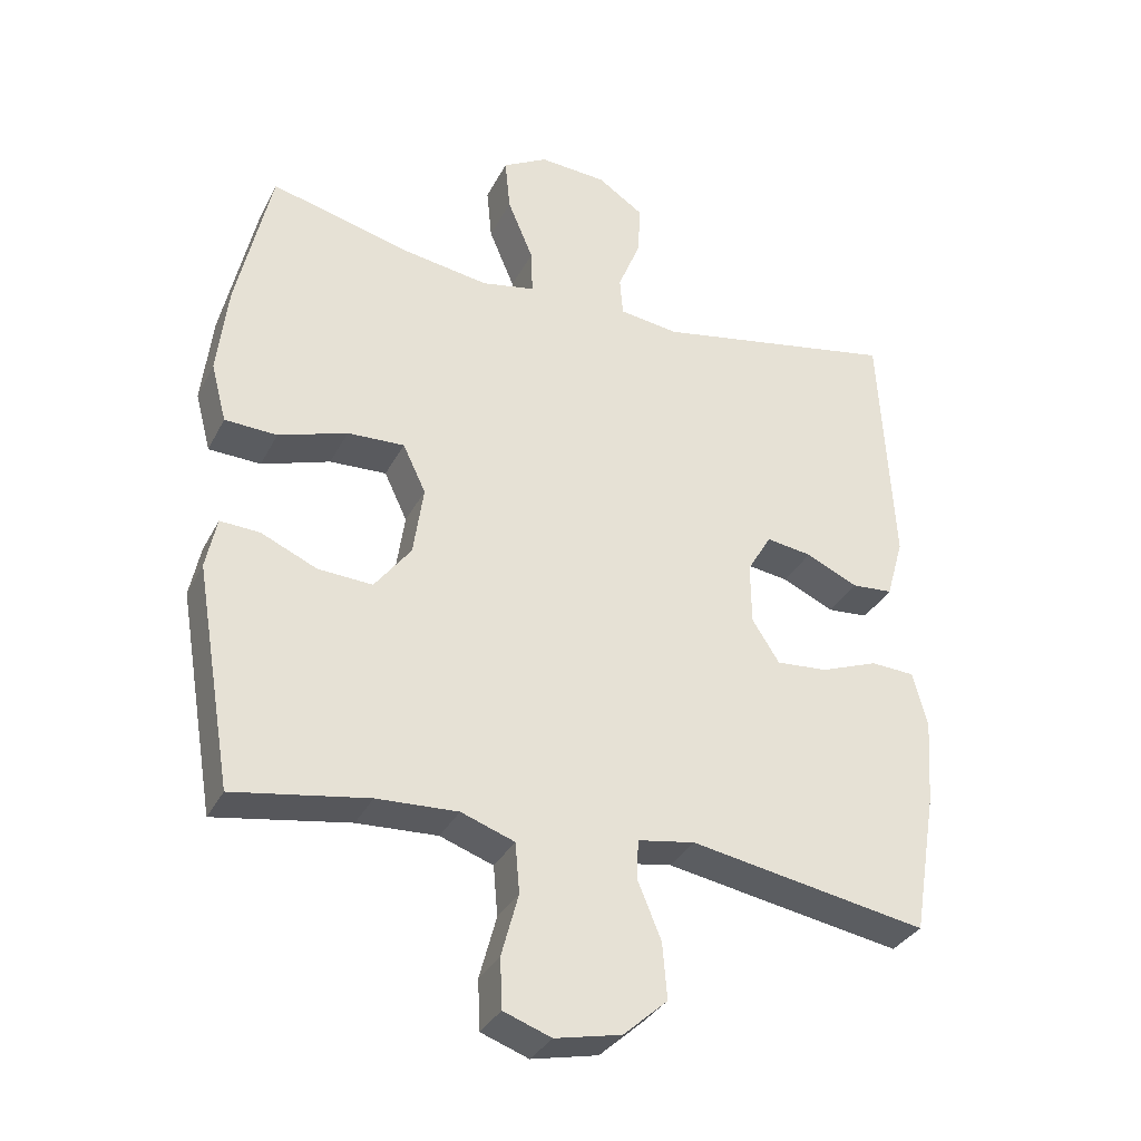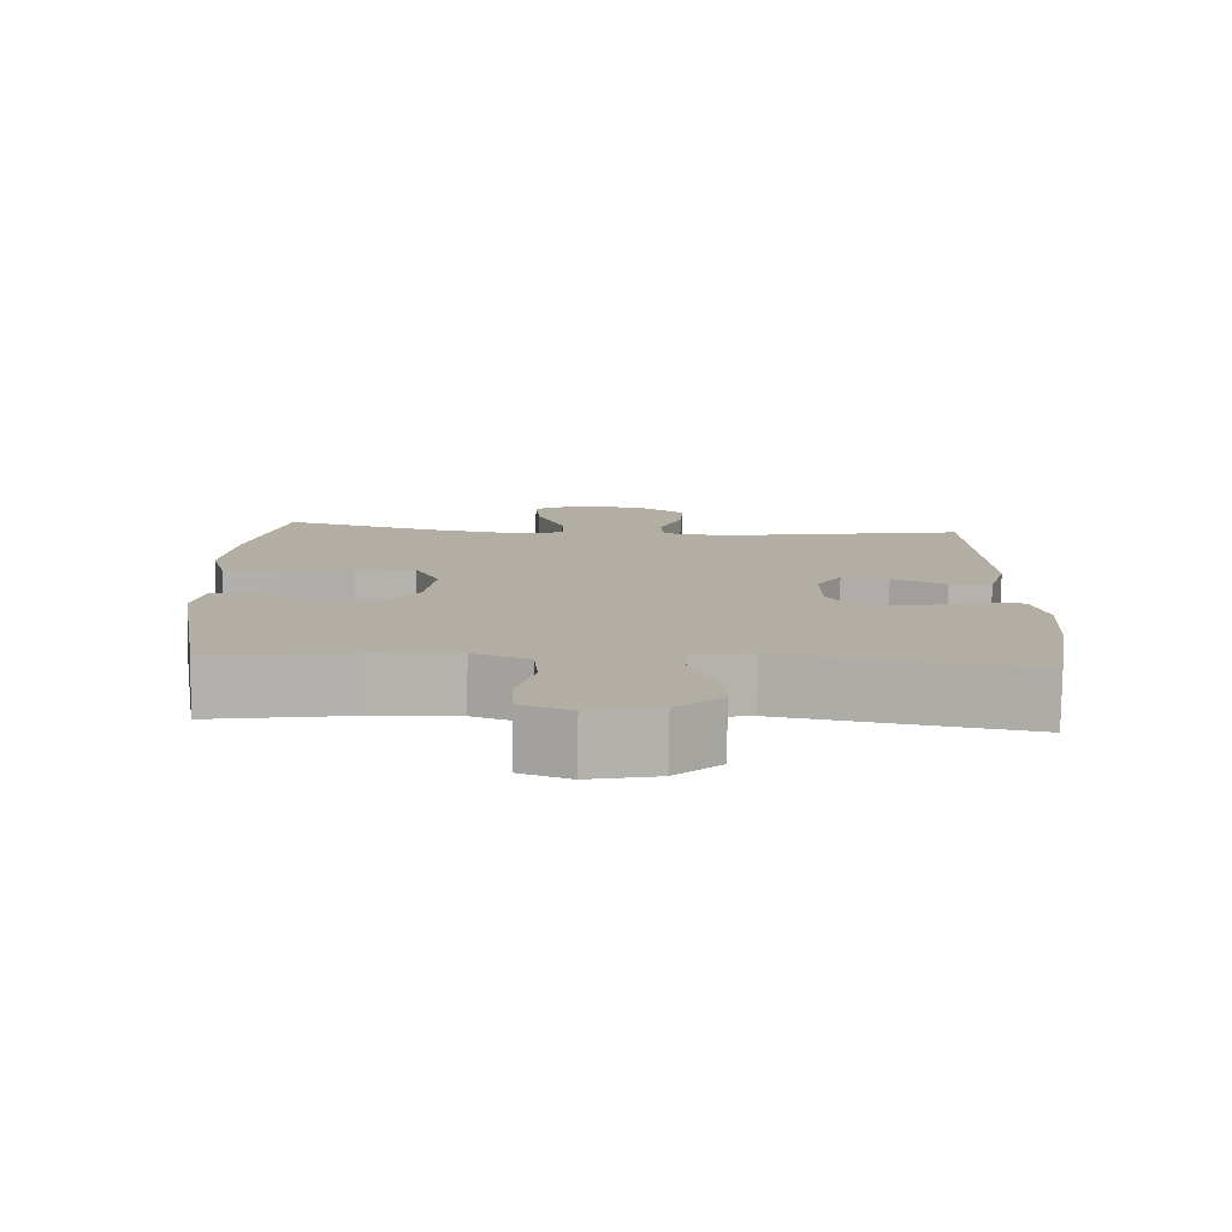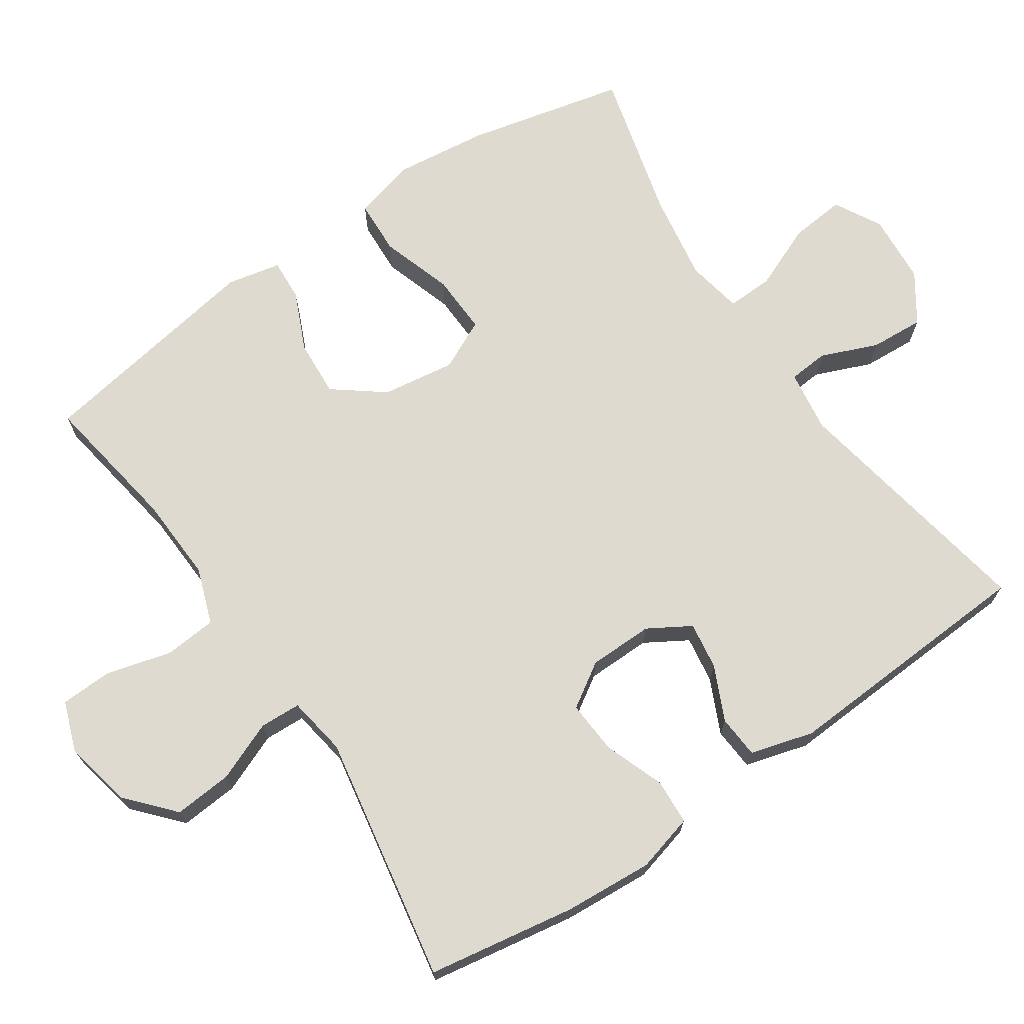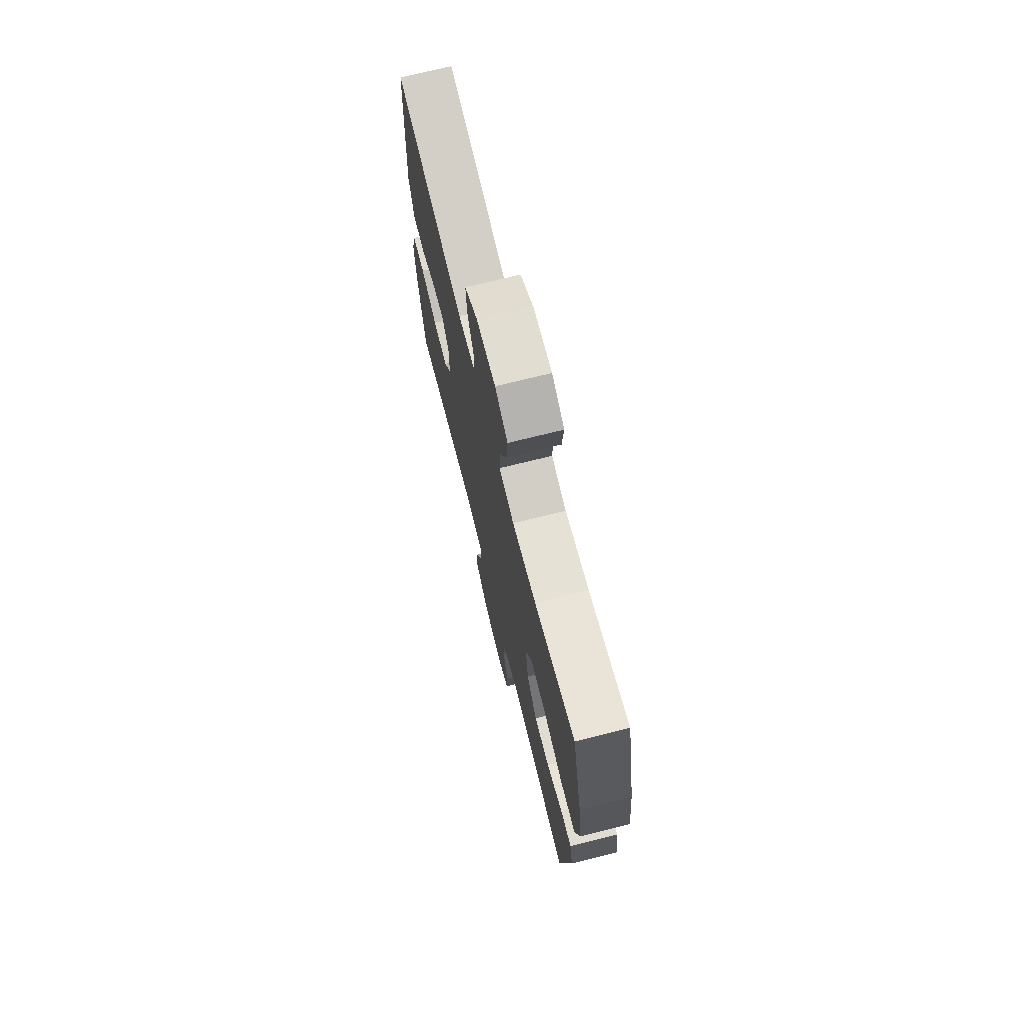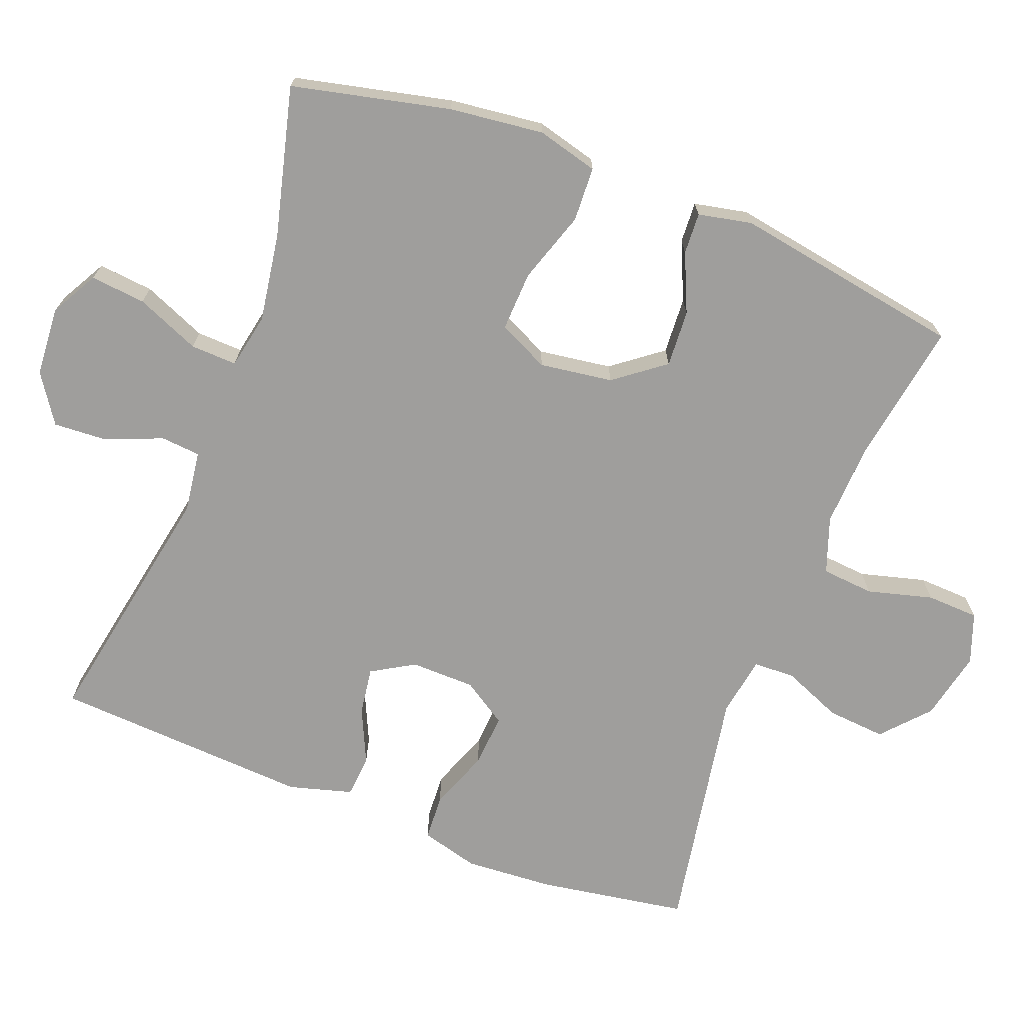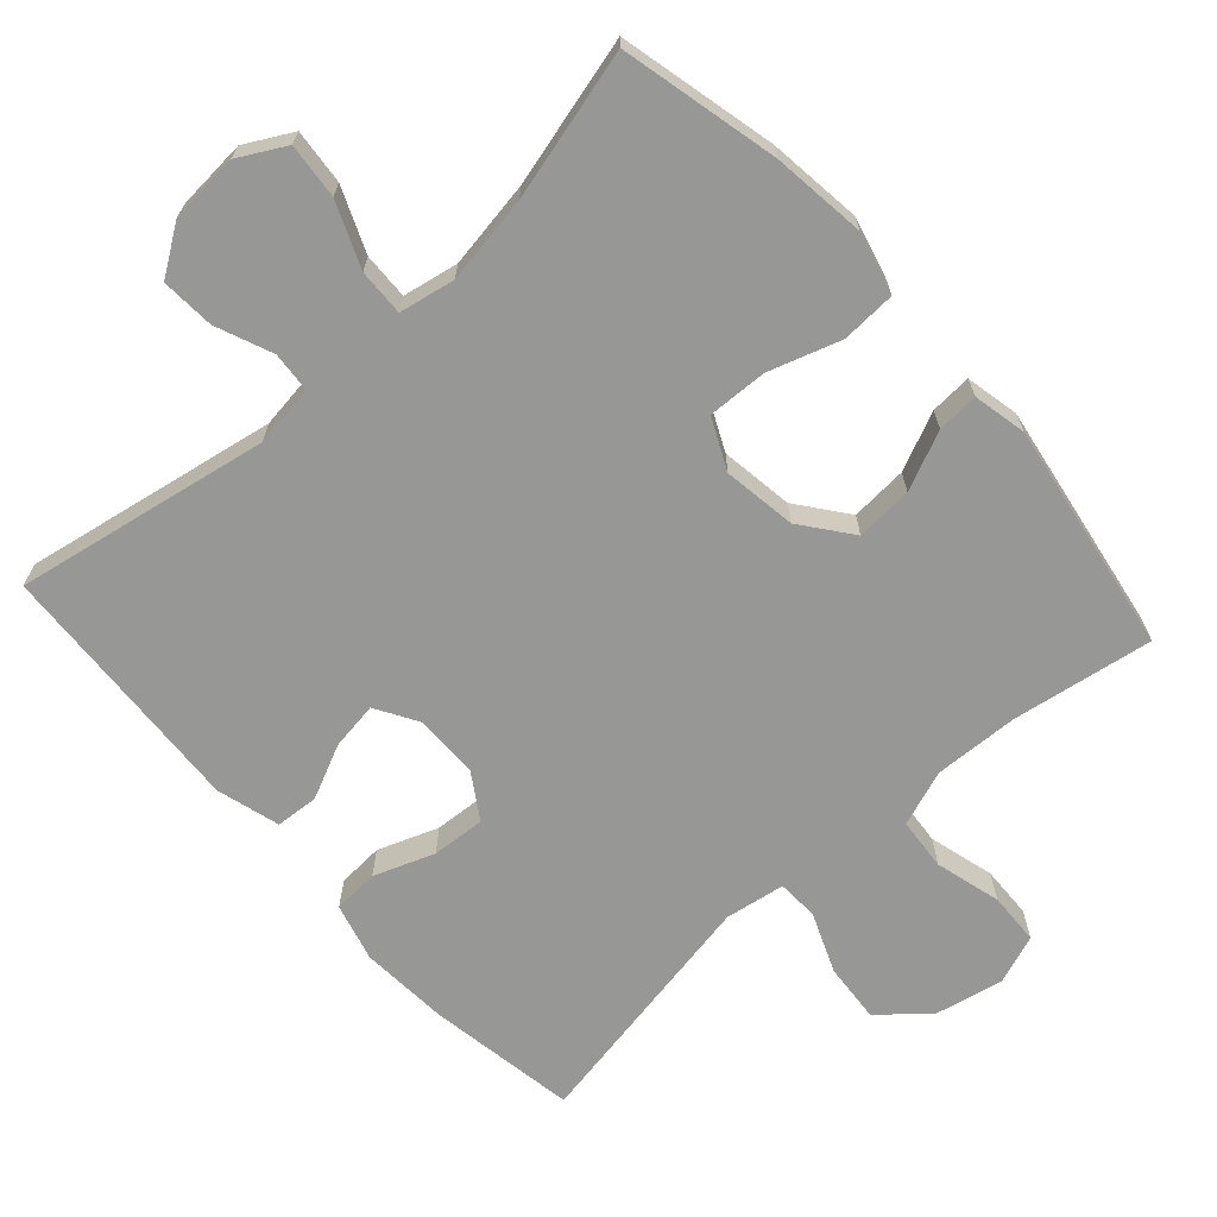
<metadata>
{"format":"obj","ext":"obj","renderer":"f3d","projection":"perspective","resolution":1024,"background":"white","views":[{"elev":-33.0,"azim":156.3,"up":"+Z"},{"elev":-79.2,"azim":179.1,"up":"+Z"},{"elev":70.7,"azim":-124.1,"up":"+Y"},{"elev":72.1,"azim":76.0,"up":"+Z"},{"elev":-70.9,"azim":68.8,"up":"+Y"},{"elev":-68.1,"azim":42.0,"up":"+Y"}]}
</metadata>
<code>
o path950
v -0.161 0.0375 -0.4292
v -0.07734 0.0375 -0.4428
v -0.07486 0.0375 -0.5005
v -0.1092 0.0375 -0.5838
v -0.1159 0.0375 -0.666
v -0.05141 0.0375 -0.7235
v 0.0455 0.0375 -0.7443
v 0.1153 0.0375 -0.7189
v 0.1183 0.0375 -0.646
v 0.09355 0.0375 -0.5545
v 0.09988 0.0375 -0.4813
v 0.178 0.0375 -0.4534
v 0.2966 0.0375 -0.4588
v 0.494 0.0375 -0.4911
v 0.5481 0.0375 -0.1681
v 0.5323 0.0375 -0.09309
v 0.4742 0.0375 -0.09637
v 0.3922 0.0375 -0.1328
v 0.3127 0.0375 -0.1377
v 0.2591 0.0375 -0.06786
v 0.2442 0.0375 0.03427
v 0.2778 0.0375 0.1048
v 0.3612 0.0375 0.1015
v 0.4617 0.0375 0.06857
v 0.5382 0.0375 0.07214
v 0.5606 0.0375 0.1578
v 0.5448 0.0375 0.2898
v 0.494 0.0375 0.5108
v 0.2855 0.0375 0.4571
v 0.1621 0.0375 0.4373
v 0.08445 0.0375 0.4523
v 0.0868 0.0375 0.5175
v 0.1242 0.0375 0.6068
v 0.1318 0.0375 0.6841
v 0.06609 0.0375 0.7202
v -0.0316 0.0375 0.713
v -0.09879 0.0375 0.6677
v -0.09425 0.0375 0.593
v -0.06177 0.0375 0.5135
v -0.06642 0.0375 0.4578
v -0.1531 0.0375 0.4457
v -0.5077 0.0375 0.5108
v -0.5279 0.0375 0.1489
v -0.5028 0.0375 0.06045
v -0.4431 0.0375 0.05595
v -0.3672 0.0375 0.09099
v -0.3008 0.0375 0.1008
v -0.2654 0.0375 0.0414
v -0.2667 0.0375 -0.04887
v -0.3064 0.0375 -0.1109
v -0.3808 0.0375 -0.1056
v -0.4651 0.0375 -0.07419
v -0.529 0.0375 -0.0778
v -0.5506 0.0375 -0.1587
v -0.5421 0.0375 -0.283
v -0.5077 0.0375 -0.4911
v -0.161 -0.0375 -0.4292
v -0.07734 -0.0375 -0.4428
v -0.07486 -0.0375 -0.5005
v -0.1092 -0.0375 -0.5838
v -0.1159 -0.0375 -0.666
v -0.05141 -0.0375 -0.7235
v 0.0455 -0.0375 -0.7443
v 0.1153 -0.0375 -0.7189
v 0.1183 -0.0375 -0.646
v 0.09355 -0.0375 -0.5545
v 0.09988 -0.0375 -0.4813
v 0.178 -0.0375 -0.4534
v 0.2966 -0.0375 -0.4588
v 0.494 -0.0375 -0.4911
v 0.5481 -0.0375 -0.1681
v 0.5323 -0.0375 -0.09309
v 0.4742 -0.0375 -0.09637
v 0.3922 -0.0375 -0.1328
v 0.3127 -0.0375 -0.1377
v 0.2591 -0.0375 -0.06786
v 0.2442 -0.0375 0.03427
v 0.2778 -0.0375 0.1048
v 0.3612 -0.0375 0.1015
v 0.4617 -0.0375 0.06857
v 0.5382 -0.0375 0.07214
v 0.5606 -0.0375 0.1578
v 0.5448 -0.0375 0.2898
v 0.494 -0.0375 0.5108
v 0.2855 -0.0375 0.4571
v 0.1621 -0.0375 0.4373
v 0.08445 -0.0375 0.4523
v 0.0868 -0.0375 0.5175
v 0.1242 -0.0375 0.6068
v 0.1318 -0.0375 0.6841
v 0.06609 -0.0375 0.7202
v -0.0316 -0.0375 0.713
v -0.09879 -0.0375 0.6677
v -0.09425 -0.0375 0.593
v -0.06177 -0.0375 0.5135
v -0.06642 -0.0375 0.4578
v -0.1531 -0.0375 0.4457
v -0.5077 -0.0375 0.5108
v -0.5279 -0.0375 0.1489
v -0.5028 -0.0375 0.06045
v -0.4431 -0.0375 0.05595
v -0.3672 -0.0375 0.09099
v -0.3008 -0.0375 0.1008
v -0.2654 -0.0375 0.0414
v -0.2667 -0.0375 -0.04887
v -0.3064 -0.0375 -0.1109
v -0.3808 -0.0375 -0.1056
v -0.4651 -0.0375 -0.07419
v -0.529 -0.0375 -0.0778
v -0.5506 -0.0375 -0.1587
v -0.5421 -0.0375 -0.283
v -0.5077 -0.0375 -0.4911
v 0.5382 0.0375 0.07214
v 0.5382 0.0375 0.07214
v 0.5606 0.0375 0.1578
v 0.5448 0.0375 0.2898
v 0.5481 0.0375 -0.1681
v 0.5323 0.0375 -0.09309
v 0.5323 0.0375 -0.09309
v 0.4617 0.0375 0.06857
v 0.4742 0.0375 -0.09637
v 0.494 0.0375 -0.4911
v 0.494 0.0375 -0.4911
v 0.494 0.0375 0.5108
v 0.494 0.0375 0.5108
v 0.3922 0.0375 -0.1328
v 0.3612 0.0375 0.1015
v 0.2966 0.0375 -0.4588
v 0.2855 0.0375 0.4571
v 0.3127 0.0375 -0.1377
v 0.2778 0.0375 0.1048
v 0.2778 0.0375 0.1048
v 0.2591 0.0375 -0.06786
v 0.178 0.0375 -0.4534
v 0.1621 0.0375 0.4373
v 0.2442 0.0375 0.03427
v 0.09988 0.0375 -0.4813
v 0.09988 0.0375 -0.4813
v 0.08445 0.0375 0.4523
v 0.08445 0.0375 0.4523
v 0.1242 0.0375 0.6068
v 0.1318 0.0375 0.6841
v 0.1318 0.0375 0.6841
v 0.06609 0.0375 0.7202
v 0.0868 0.0375 0.5175
v 0.1153 0.0375 -0.7189
v 0.1153 0.0375 -0.7189
v 0.1183 0.0375 -0.646
v 0.09355 0.0375 -0.5545
v 0.0455 0.0375 -0.7443
v -0.0316 0.0375 0.713
v -0.05141 0.0375 -0.7235
v -0.09879 0.0375 0.6677
v -0.1159 0.0375 -0.666
v -0.06177 0.0375 0.5135
v -0.06642 0.0375 0.4578
v -0.06642 0.0375 0.4578
v -0.09425 0.0375 0.593
v -0.07734 0.0375 -0.4428
v -0.07734 0.0375 -0.4428
v -0.07486 0.0375 -0.5005
v -0.1531 0.0375 0.4457
v -0.1092 0.0375 -0.5838
v -0.161 0.0375 -0.4292
v -0.2654 0.0375 0.0414
v -0.2667 0.0375 -0.04887
v -0.3008 0.0375 0.1008
v -0.3008 0.0375 0.1008
v -0.3064 0.0375 -0.1109
v -0.3064 0.0375 -0.1109
v -0.3672 0.0375 0.09099
v -0.3808 0.0375 -0.1056
v -0.4431 0.0375 0.05595
v -0.4651 0.0375 -0.07419
v -0.5028 0.0375 0.06045
v -0.5028 0.0375 0.06045
v -0.529 0.0375 -0.0778
v -0.529 0.0375 -0.0778
v -0.5077 0.0375 0.5108
v -0.5077 0.0375 0.5108
v -0.5077 0.0375 -0.4911
v -0.5077 0.0375 -0.4911
v -0.5279 0.0375 0.1489
v -0.5421 0.0375 -0.283
v -0.5506 0.0375 -0.1587
v 0.5382 -0.0375 0.07214
v 0.5382 -0.0375 0.07214
v 0.5606 -0.0375 0.1578
v 0.5448 -0.0375 0.2898
v 0.5481 -0.0375 -0.1681
v 0.5323 -0.0375 -0.09309
v 0.5323 -0.0375 -0.09309
v 0.4617 -0.0375 0.06857
v 0.4742 -0.0375 -0.09637
v 0.494 -0.0375 -0.4911
v 0.494 -0.0375 -0.4911
v 0.494 -0.0375 0.5108
v 0.494 -0.0375 0.5108
v 0.3922 -0.0375 -0.1328
v 0.3612 -0.0375 0.1015
v 0.2966 -0.0375 -0.4588
v 0.2855 -0.0375 0.4571
v 0.3127 -0.0375 -0.1377
v 0.2778 -0.0375 0.1048
v 0.2778 -0.0375 0.1048
v 0.2591 -0.0375 -0.06786
v 0.178 -0.0375 -0.4534
v 0.1621 -0.0375 0.4373
v 0.2442 -0.0375 0.03427
v 0.09988 -0.0375 -0.4813
v 0.09988 -0.0375 -0.4813
v 0.08445 -0.0375 0.4523
v 0.08445 -0.0375 0.4523
v 0.1242 -0.0375 0.6068
v 0.1318 -0.0375 0.6841
v 0.1318 -0.0375 0.6841
v 0.06609 -0.0375 0.7202
v 0.0868 -0.0375 0.5175
v 0.1153 -0.0375 -0.7189
v 0.1153 -0.0375 -0.7189
v 0.1183 -0.0375 -0.646
v 0.09355 -0.0375 -0.5545
v 0.0455 -0.0375 -0.7443
v -0.0316 -0.0375 0.713
v -0.05141 -0.0375 -0.7235
v -0.09879 -0.0375 0.6677
v -0.1159 -0.0375 -0.666
v -0.06177 -0.0375 0.5135
v -0.06642 -0.0375 0.4578
v -0.06642 -0.0375 0.4578
v -0.09425 -0.0375 0.593
v -0.07734 -0.0375 -0.4428
v -0.07734 -0.0375 -0.4428
v -0.07486 -0.0375 -0.5005
v -0.1531 -0.0375 0.4457
v -0.1092 -0.0375 -0.5838
v -0.161 -0.0375 -0.4292
v -0.2654 -0.0375 0.0414
v -0.2667 -0.0375 -0.04887
v -0.3008 -0.0375 0.1008
v -0.3008 -0.0375 0.1008
v -0.3064 -0.0375 -0.1109
v -0.3064 -0.0375 -0.1109
v -0.3672 -0.0375 0.09099
v -0.3808 -0.0375 -0.1056
v -0.4431 -0.0375 0.05595
v -0.4651 -0.0375 -0.07419
v -0.5028 -0.0375 0.06045
v -0.5028 -0.0375 0.06045
v -0.529 -0.0375 -0.0778
v -0.529 -0.0375 -0.0778
v -0.5077 -0.0375 0.5108
v -0.5077 -0.0375 0.5108
v -0.5077 -0.0375 -0.4911
v -0.5077 -0.0375 -0.4911
v -0.5279 -0.0375 0.1489
v -0.5421 -0.0375 -0.283
v -0.5506 -0.0375 -0.1587
f 210 207 232
f 206 207 203
f 222 210 234
f 238 229 240
f 209 212 229
f 209 229 238
f 186 188 193
f 218 214 231
f 234 210 232
f 191 194 190
f 252 244 240
f 200 202 204
f 219 221 223
f 223 221 225
f 199 190 194
f 202 189 197
f 254 237 257
f 203 201 199
f 212 218 228
f 206 209 239
f 239 209 238
f 237 242 257
f 257 245 258
f 190 199 195
f 231 214 224
f 258 245 247
f 217 214 215
f 232 207 206
f 204 202 208
f 235 240 229
f 202 200 189
f 225 222 236
f 228 218 231
f 193 188 200
f 252 240 235
f 204 212 209
f 246 256 248
f 222 225 221
f 258 247 250
f 224 214 217
f 231 224 226
f 204 208 212
f 256 244 252
f 195 199 201
f 237 239 242
f 244 256 246
f 236 222 234
f 229 212 228
f 232 239 237
f 189 200 188
f 232 206 239
f 227 225 236
f 201 203 207
f 242 245 257
f 114 26 82 187
f 26 27 83 82
f 15 119 192 71
f 24 25 81 80
f 16 17 73 72
f 123 15 71 196
f 27 125 198 83
f 17 18 74 73
f 23 24 80 79
f 13 14 70 69
f 28 29 85 84
f 18 19 75 74
f 132 23 79 205
f 19 20 76 75
f 12 13 69 68
f 29 30 86 85
f 21 22 78 77
f 20 21 77 76
f 138 12 68 211
f 30 140 213 86
f 33 143 216 89
f 34 35 91 90
f 32 33 89 88
f 147 9 65 220
f 9 10 66 65
f 7 8 64 63
f 10 11 67 66
f 31 32 88 87
f 35 36 92 91
f 6 7 63 62
f 36 37 93 92
f 5 6 62 61
f 39 157 230 95
f 38 39 95 94
f 37 38 94 93
f 160 3 59 233
f 40 41 97 96
f 4 5 61 60
f 3 4 60 59
f 1 2 58 57
f 48 49 105 104
f 168 48 104 241
f 49 170 243 105
f 46 47 103 102
f 50 51 107 106
f 45 46 102 101
f 51 52 108 107
f 176 45 101 249
f 52 178 251 108
f 41 180 253 97
f 182 1 57 255
f 43 44 100 99
f 42 43 99 98
f 55 56 112 111
f 54 55 111 110
f 53 54 110 109
f 137 159 134
f 133 130 134
f 149 161 137
f 165 167 156
f 136 156 139
f 136 165 156
f 113 120 115
f 145 158 141
f 161 159 137
f 118 117 121
f 179 167 171
f 127 131 129
f 146 150 148
f 150 152 148
f 126 121 117
f 129 124 116
f 181 184 164
f 130 126 128
f 139 155 145
f 133 166 136
f 166 165 136
f 164 184 169
f 184 185 172
f 117 122 126
f 158 151 141
f 185 174 172
f 144 142 141
f 159 133 134
f 131 135 129
f 162 156 167
f 129 116 127
f 152 163 149
f 155 158 145
f 120 127 115
f 179 162 167
f 131 136 139
f 173 175 183
f 149 148 152
f 185 177 174
f 151 144 141
f 158 153 151
f 131 139 135
f 183 179 171
f 122 128 126
f 164 169 166
f 171 173 183
f 163 161 149
f 156 155 139
f 159 164 166
f 116 115 127
f 159 166 133
f 154 163 152
f 128 134 130
f 169 184 172

</code>
